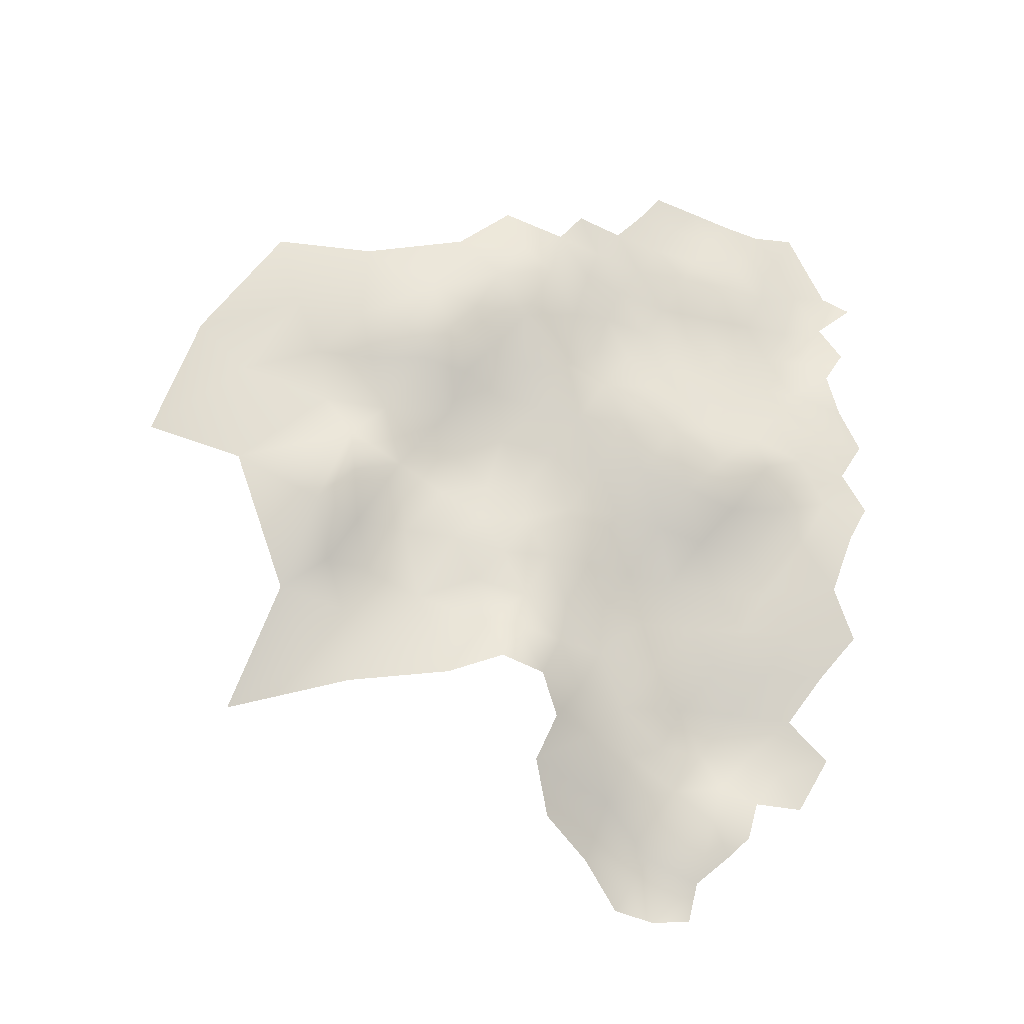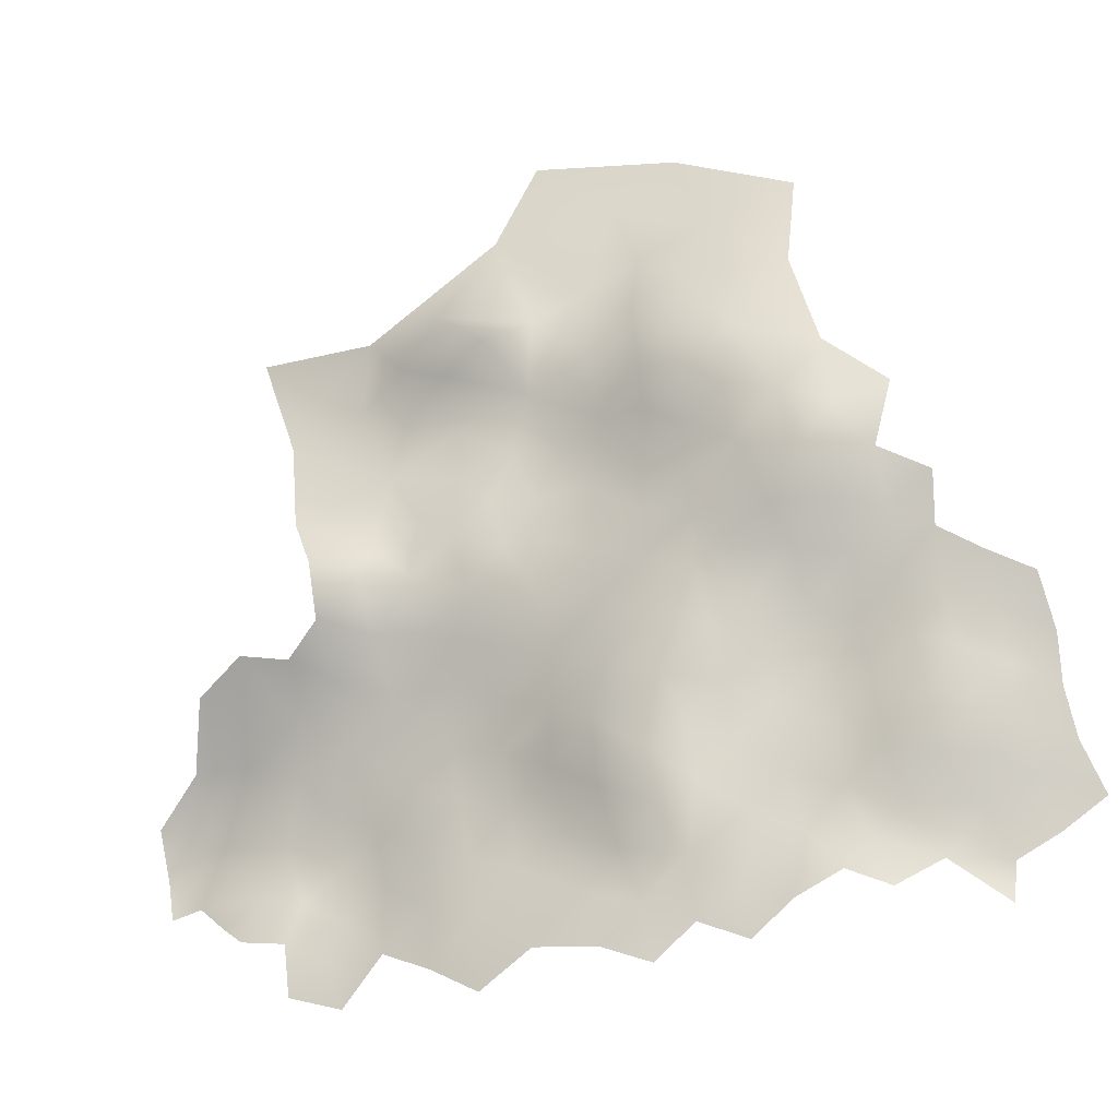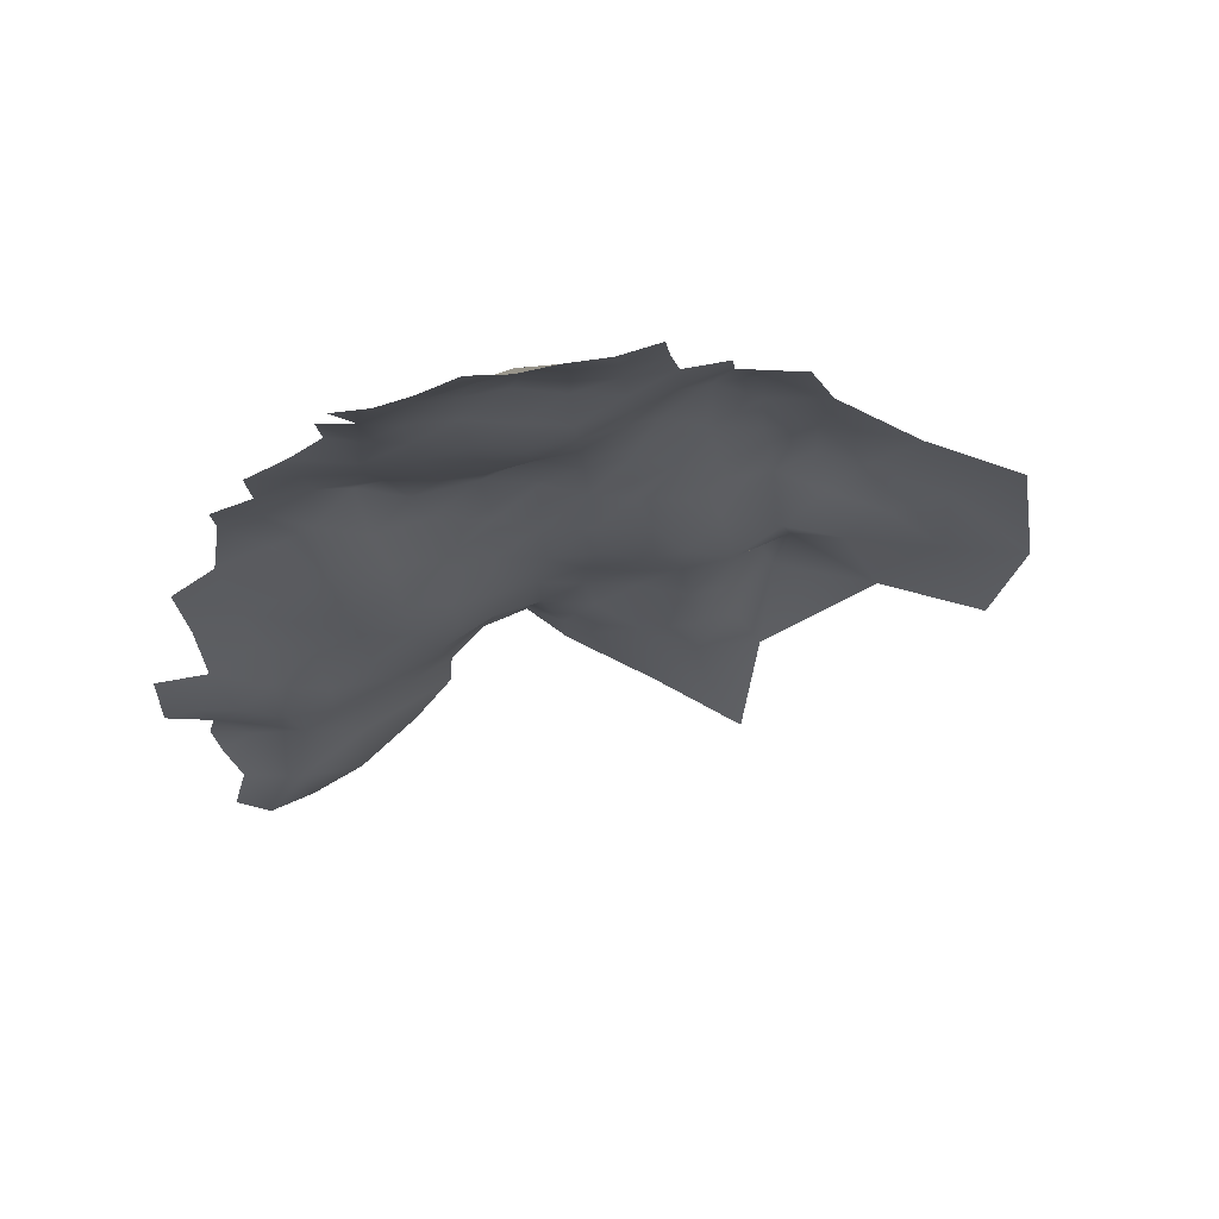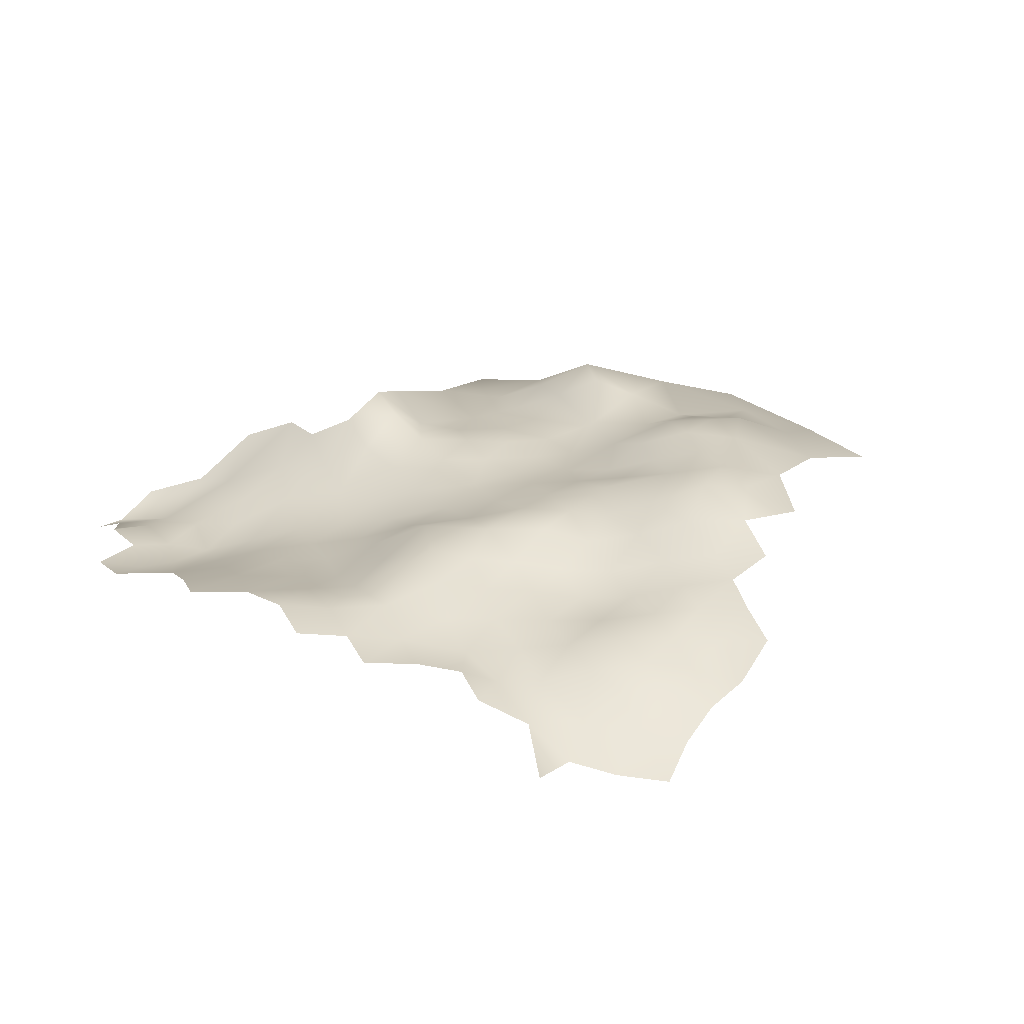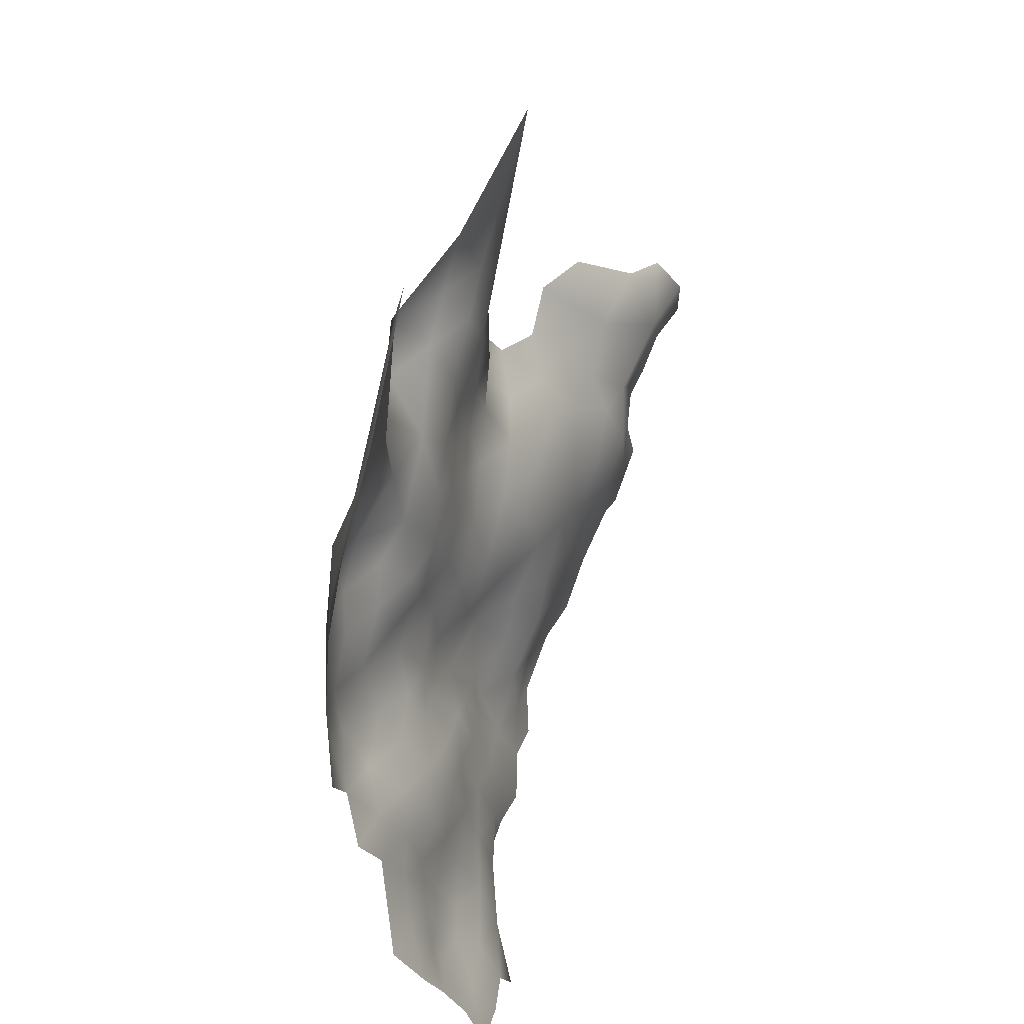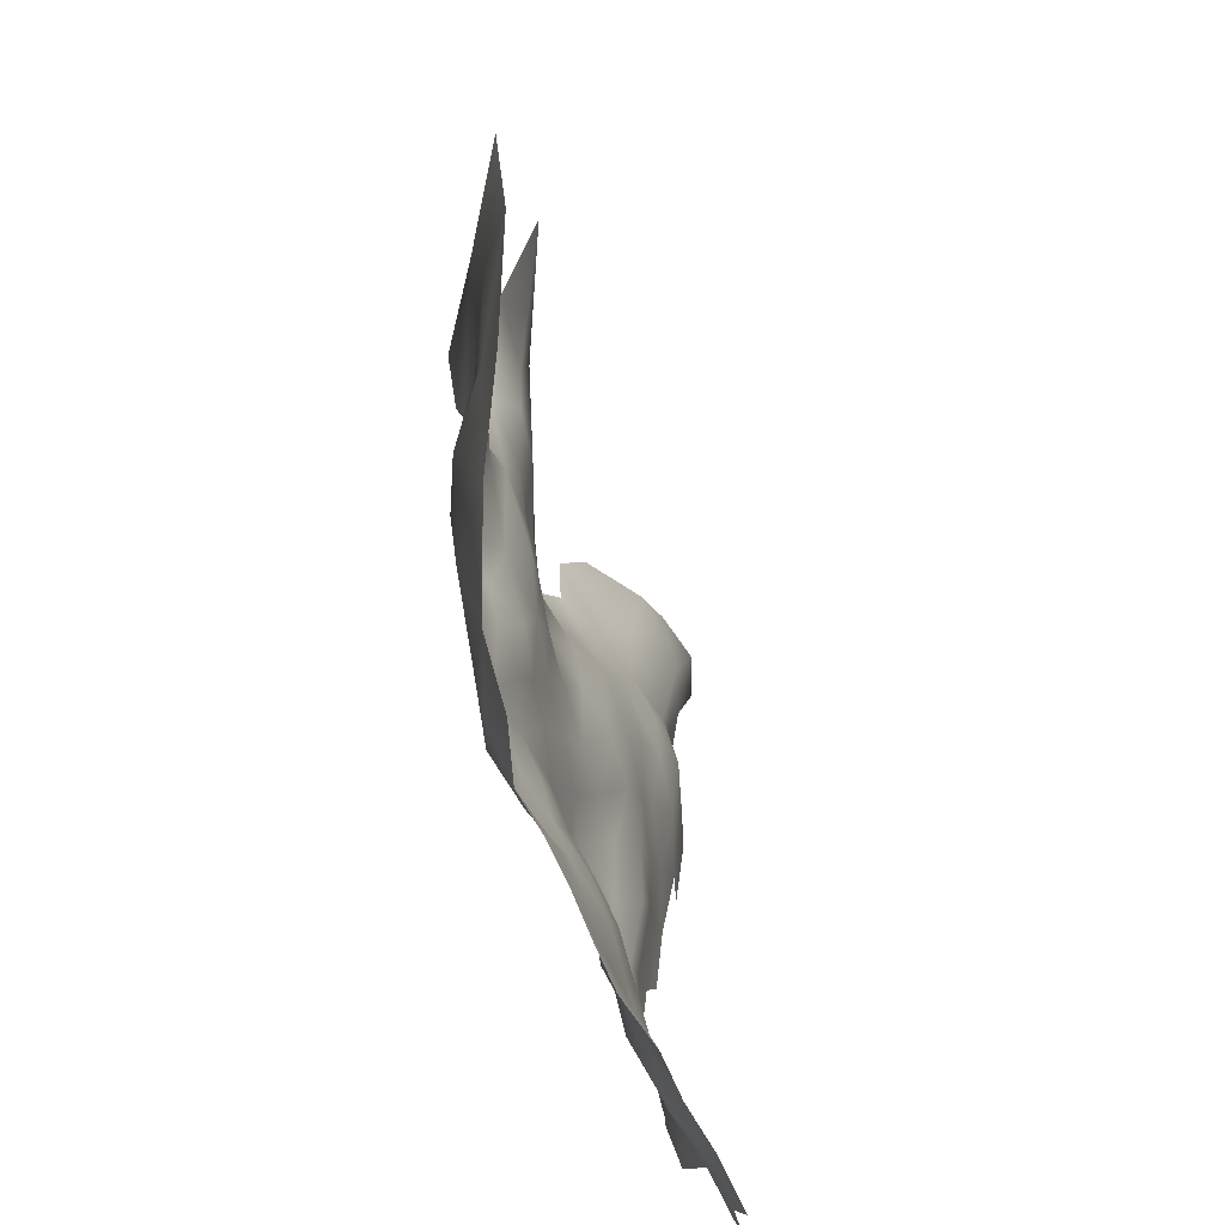
<metadata>
{"format":"obj","ext":"obj","renderer":"f3d","projection":"perspective","resolution":1024,"background":"white","views":[{"elev":73.2,"azim":-83.2,"up":"+Z"},{"elev":-36.0,"azim":28.4,"up":"+Y"},{"elev":-34.5,"azim":67.6,"up":"+Z"},{"elev":12.1,"azim":39.8,"up":"+Z"},{"elev":63.5,"azim":111.7,"up":"+Y"},{"elev":20.3,"azim":95.8,"up":"+Y"}]}
</metadata>
<code>
v 156.5 853.8 -619.4
v 156.9 858 -617.5
v 152.8 855.5 -617.5
v 152.9 851 -618.8
v 156.5 849 -620.7
v 160.7 851.5 -620.5
v 160.6 856.3 -619.2
v 165 849.3 -620.8
v 164.8 854.3 -619.7
v 164.5 859.4 -618
v 165 864.2 -615.8
v 161 861.3 -616.5
v 161.2 865 -613.2
v 157 862.4 -614.6
v 167.8 857.5 -619.3
v 167.9 853.1 -621.2
v 171.4 855.8 -621.4
v 171.6 860 -619.2
v 168.3 862.2 -617.4
v 169.2 866.6 -615.7
v 175.1 858 -621.2
v 165.4 868.5 -613
v 168.2 848.6 -622.5
v 171.4 851.6 -623.3
v 171.2 847.3 -624.3
v 175.2 853.8 -624.2
v 174.6 849.8 -625.8
v 174.7 846 -628
v 160.8 846.6 -621.7
v 153 859.6 -615.4
v 152.6 863.1 -613.4
v 149.1 852.9 -616.9
v 125.4 832.1 -619.7
v 92.84 850.6 -620.1
v 93.33 854.7 -617.4
v 149.5 857 -614.2
v 148.7 861.9 -613.4
v 144.9 853.8 -614.3
v 149.8 866.1 -611.4
v 144.2 864.2 -612.5
v 144.9 859.4 -613.1
v 139.8 866.6 -612.4
v 140.6 872 -611.6
v 136.1 868.9 -612
v 134.2 864.1 -612.7
v 139.4 861.6 -613.4
v 149.4 848.2 -618.5
v 146.2 849.9 -616.4
v 168.1 844.9 -624.4
v 97.88 858.3 -615.8
v 134.7 859 -614.4
v 101.2 862.7 -611
v 106.5 864.5 -609.2
v 115.2 864.8 -608
v 115.9 869 -605.3
v 119.3 863.4 -610.5
v 114.9 860.9 -612.1
v 119.3 859.3 -614.6
v 111.3 862.9 -609.8
v 110.3 859.1 -613
v 109.2 854.8 -616
v 114.1 856.2 -615.7
v 103.9 856.8 -615.2
v 110.8 851.7 -618.2
v 106.5 849.8 -618.6
v 110.9 847.3 -620.3
v 107.7 844.7 -619.7
v 111.2 842.4 -620.7
v 115.6 844.4 -620.3
v 115.3 849.8 -619.1
v 120.1 846.6 -618.8
v 119.3 852.8 -617.8
v 124 849.9 -618.3
v 123.7 855.1 -617
v 120.4 841.1 -619.6
v 115.6 838.2 -620.4
v 120.7 835.3 -619.8
v 125 838.8 -619.3
v 124.6 844.1 -619
v 128.5 852.5 -617.4
v 128.6 857 -616.1
v 124.3 859.3 -615.1
v 123.8 863.2 -612.4
v 128.6 861.4 -613.7
v 111.9 834 -620.3
v 106.4 836.3 -620.3
v 134.1 854.2 -615.6
v 128.5 847.5 -618.6
v 129.1 842.1 -619.4
v 133.3 849.6 -616.8
v 100.3 843.5 -618.8
v 106.3 841 -619.4
v 99.18 851.8 -619.3
v 103.6 845.4 -618.3
v 138.4 851.6 -614.5
v 133.3 844.4 -619.2
v 137.6 846.5 -617.3
v 138.7 841.2 -618.7
v 142.7 843.2 -616.7
v 142.2 848.4 -615.8
v 135.1 838.5 -619
v 140.2 836.4 -619.7
v 136.5 833.3 -619.4
v 140.4 831.7 -621.1
v 144.1 834.5 -621.3
v 148.1 832.6 -622.7
v 144.6 839.4 -619.2
v 148.5 837.2 -621.4
v 152 835.2 -622.6
v 123.5 867.6 -609.6
v 128.4 865.7 -611
v 110 838.8 -620.8
v 130.5 834.7 -619.3
v 131.9 868.7 -611
v 127.8 870.4 -609.6
v 135 873 -611
v 133.5 877.5 -609.8
v 135.7 882.2 -608.6
v 128.5 875.6 -608.9
v 137.7 876.5 -610.8
v 142.3 877.9 -609.4
v 128.6 880.7 -608.6
v 123.6 883.8 -608.2
v 124 887.9 -606
v 119.2 885.9 -607.6
v 121.8 878.4 -608.9
v 120.4 892.3 -606.1
v 114.3 889 -607.5
v 111.9 884.2 -607.3
v 124.5 872.9 -609.2
v 161.3 842 -624
v 157.1 843.9 -622.2
v 152.9 845.4 -620.4
v 153.4 840.7 -622.5
v 146.2 845.1 -617.8
v 128.5 885.6 -606.4
v 129.5 889.6 -603.2
v 133.2 886.4 -604.3
v 156.2 836.9 -623
v 159.6 835.3 -624.6
v 163.3 837.8 -626.7
v 168.2 837.4 -629
v 166.8 841 -626.2
v 164.9 845 -623.1
v 119.6 867.6 -607.2
v 175.8 841.8 -630.3
v 120 871.4 -608.7
v 156 865.8 -612.1
v 141.5 884.5 -608.2
v 147.2 881 -606.8
v 146.6 886.7 -607.1
v 146.7 876.7 -608.7
v 151.2 878.7 -607.3
v 150.8 883.5 -606.6
v 149.9 874.5 -609.8
v 154.3 876.4 -608.7
v 155.6 881.4 -607.7
v 146.9 892.5 -607.9
v 141.8 890.9 -607.9
v 137.6 887.4 -605.6
v 145.3 873 -611.2
v 149.1 870.3 -611.1
v 144.8 868.4 -611.8
v 154.5 871.2 -610.1
v 151.4 888.4 -607
v 158.8 874.4 -609.3
v 160.1 869 -610.3
v 140 856.8 -614.4
v 113.8 874.2 -606
v 171.2 843.4 -627.2
v 171.9 839.4 -629.9
v 97.28 846.5 -619.2
v 149.6 842.6 -620.3
v 158.1 839.5 -624.1
v 93.46 846.9 -620.2
v 162.9 872.6 -610.6
v 131.4 873 -609.8
v 102.5 841.6 -618.3
v 167.3 874.6 -612.9
v 167.4 834.2 -629.8
v 160.6 898.9 -611.6
v 160.1 889.1 -610.4
v 162.4 879.3 -610.5
v 149.5 905.9 -610.8
v 107.8 896 -607.8
v 133.7 898.7 -605.8
v 136.6 908.7 -608.3
v 144.3 900.1 -608.3
v 152.9 895.6 -609.4
f 20 11 19
f 106 109 108
f 49 25 23
f 18 17 21
f 134 133 173
f 5 1 4
f 24 23 25
f 22 11 20
f 15 9 16
f 15 17 18
f 15 16 17
f 24 27 26
f 174 139 140
f 23 24 16
f 86 112 92
f 25 27 24
f 7 2 1
f 14 148 31
f 24 17 16
f 39 37 31
f 4 1 3
f 32 48 47
f 59 60 57
f 38 48 32
f 153 156 157
f 64 65 66
f 115 114 177
f 115 111 114
f 102 104 105
f 102 103 104
f 117 116 120
f 108 105 106
f 174 131 132
f 2 3 1
f 2 30 3
f 12 11 13
f 81 82 74
f 81 84 82
f 32 4 3
f 32 47 4
f 94 92 67
f 94 178 92
f 174 132 134
f 107 105 108
f 102 105 107
f 147 145 110
f 42 40 163
f 40 41 37
f 170 49 143
f 67 65 94
f 67 66 65
f 6 7 1
f 6 1 5
f 14 12 13
f 151 154 165
f 132 133 134
f 58 56 57
f 29 132 131
f 29 131 144
f 91 178 94
f 62 60 61
f 75 78 79
f 82 84 83
f 80 81 74
f 161 163 162
f 89 79 78
f 9 7 6
f 46 45 51
f 43 163 161
f 161 155 152
f 161 162 155
f 72 73 74
f 14 31 30
f 80 73 88
f 80 74 73
f 84 111 83
f 141 142 143
f 167 176 166
f 8 23 16
f 164 166 156
f 13 11 22
f 101 102 98
f 101 103 102
f 62 57 60
f 36 3 30
f 29 144 8
f 110 111 115
f 110 83 111
f 71 75 79
f 9 8 16
f 135 47 48
f 170 25 49
f 168 46 51
f 43 42 163
f 66 67 68
f 54 59 57
f 54 57 56
f 19 15 18
f 19 10 15
f 58 57 62
f 13 148 14
f 153 154 150
f 153 157 154
f 139 174 134
f 144 49 23
f 144 23 8
f 88 79 89
f 144 143 49
f 10 11 12
f 10 19 11
f 125 127 128
f 163 39 162
f 77 75 76
f 45 44 114
f 5 29 6
f 6 29 8
f 6 8 9
f 68 92 112
f 68 67 92
f 155 156 153
f 70 64 66
f 36 32 3
f 36 38 32
f 115 119 130
f 115 177 119
f 26 17 24
f 10 9 15
f 10 7 9
f 69 66 68
f 69 70 66
f 116 177 114
f 116 114 44
f 117 177 116
f 77 78 75
f 26 21 17
f 40 42 46
f 38 36 41
f 117 119 177
f 159 160 149
f 179 176 22
f 5 132 29
f 14 2 12
f 14 30 2
f 130 110 115
f 130 147 110
f 36 37 41
f 30 31 37
f 30 37 36
f 95 87 90
f 90 80 88
f 136 124 123
f 88 89 96
f 5 133 132
f 167 148 13
f 153 150 152
f 153 152 155
f 151 150 154
f 167 166 164
f 124 125 123
f 124 127 125
f 25 28 27
f 25 170 28
f 174 141 131
f 174 140 141
f 40 39 163
f 40 37 39
f 38 41 168
f 70 69 71
f 43 44 42
f 69 75 71
f 155 162 164
f 155 164 156
f 47 135 173
f 47 173 133
f 96 98 97
f 161 152 121
f 7 12 2
f 7 10 12
f 170 146 28
f 170 171 146
f 158 151 165
f 87 80 90
f 42 44 45
f 42 45 46
f 107 135 99
f 109 139 134
f 117 122 119
f 90 96 97
f 90 88 96
f 123 122 136
f 118 149 160
f 151 158 159
f 73 79 88
f 73 71 79
f 46 168 41
f 46 41 40
f 151 159 149
f 69 68 76
f 69 76 75
f 43 120 116
f 43 116 44
f 131 143 144
f 131 141 143
f 4 133 5
f 4 47 133
f 45 114 111
f 180 142 141
f 43 161 121
f 43 121 120
f 56 83 110
f 100 135 48
f 107 108 173
f 107 173 135
f 84 45 111
f 100 99 135
f 76 68 112
f 85 76 112
f 148 167 164
f 107 98 102
f 107 99 98
f 167 22 176
f 167 13 22
f 71 73 72
f 71 72 70
f 113 103 101
f 101 98 96
f 126 122 123
f 39 31 148
f 95 97 100
f 95 90 97
f 121 152 150
f 118 117 120
f 100 48 38
f 171 143 142
f 171 170 143
f 168 51 87
f 168 87 95
f 58 83 56
f 58 82 83
f 62 61 64
f 87 81 80
f 126 130 119
f 126 119 122
f 85 112 86
f 137 136 138
f 61 65 64
f 137 124 136
f 108 109 134
f 108 134 173
f 54 145 55
f 183 166 176
f 183 176 179
f 172 91 94
f 93 35 34
f 172 34 175
f 172 93 34
f 58 74 82
f 78 77 33
f 147 130 126
f 78 33 113
f 84 51 45
f 118 122 117
f 129 125 128
f 81 51 84
f 81 87 51
f 95 100 38
f 95 38 168
f 39 164 162
f 39 148 164
f 58 62 72
f 58 72 74
f 138 118 160
f 55 145 147
f 118 121 149
f 118 120 121
f 63 65 61
f 63 93 65
f 101 96 89
f 97 99 100
f 97 98 99
f 70 72 62
f 70 62 64
f 189 158 165
f 63 61 60
f 50 35 93
f 50 93 63
f 157 156 166
f 157 166 183
f 126 123 125
f 169 55 147
f 89 78 113
f 89 113 101
f 63 52 50
f 165 154 157
f 93 172 94
f 93 94 65
f 136 122 118
f 136 118 138
f 149 150 151
f 149 121 150
f 53 60 59
f 181 189 182
f 183 182 157
f 169 147 126
f 188 189 184
f 188 158 189
f 185 129 128
f 182 189 165
f 182 165 157
f 184 189 181
f 63 60 53
f 63 53 52
f 137 127 124
f 188 159 158
f 187 186 188
f 185 128 127
f 186 159 188
f 184 187 188
f 186 160 159
f 145 56 110
f 145 54 56
f 160 137 138
f 186 137 160
f 186 127 137
f 129 126 125
f 129 169 126

</code>
